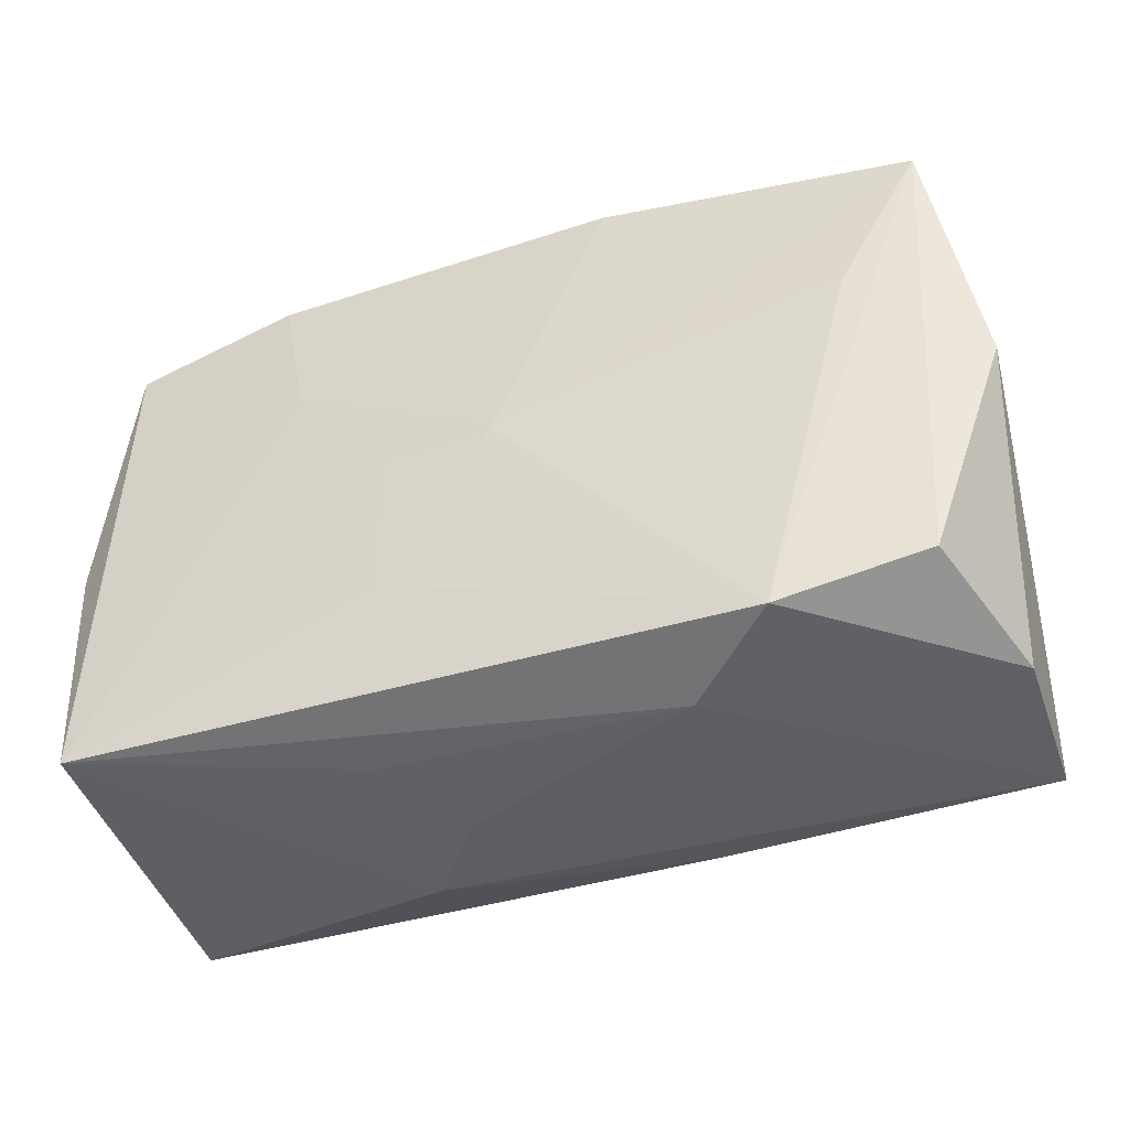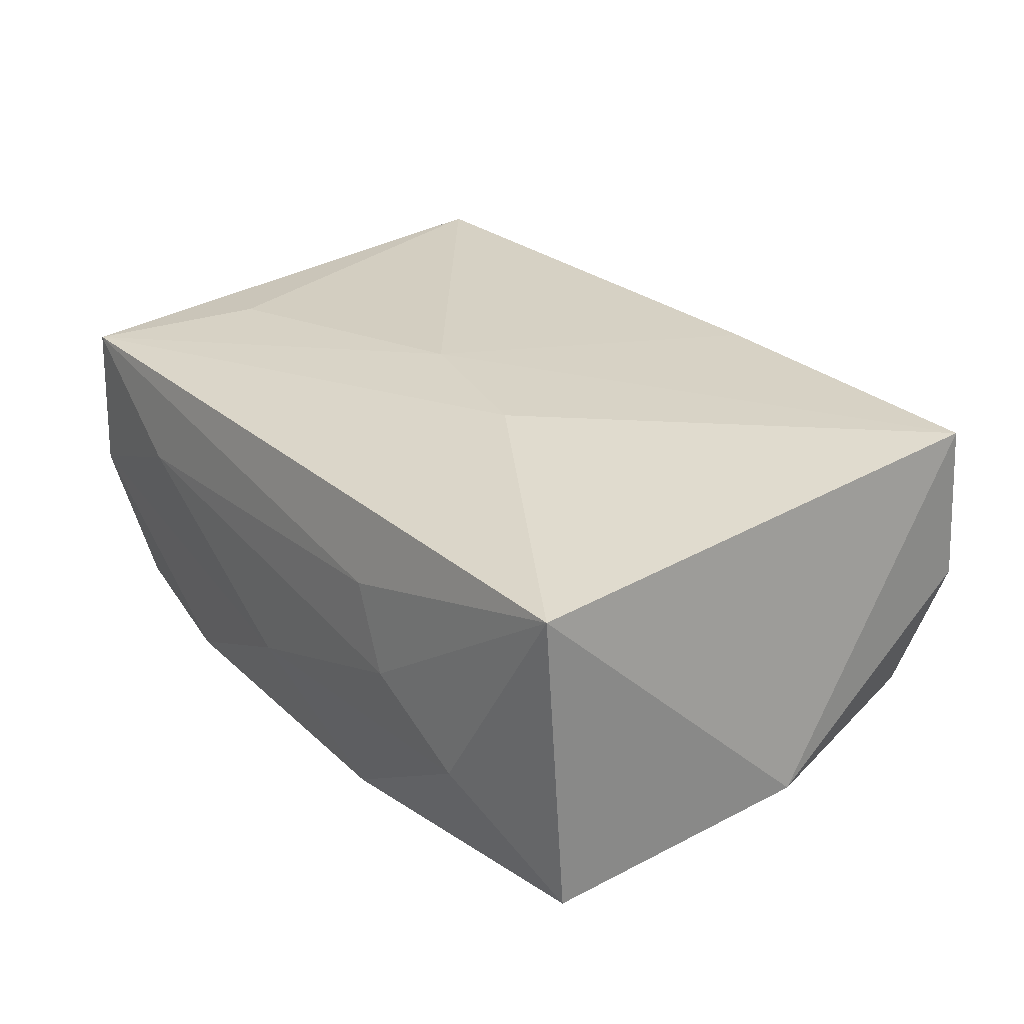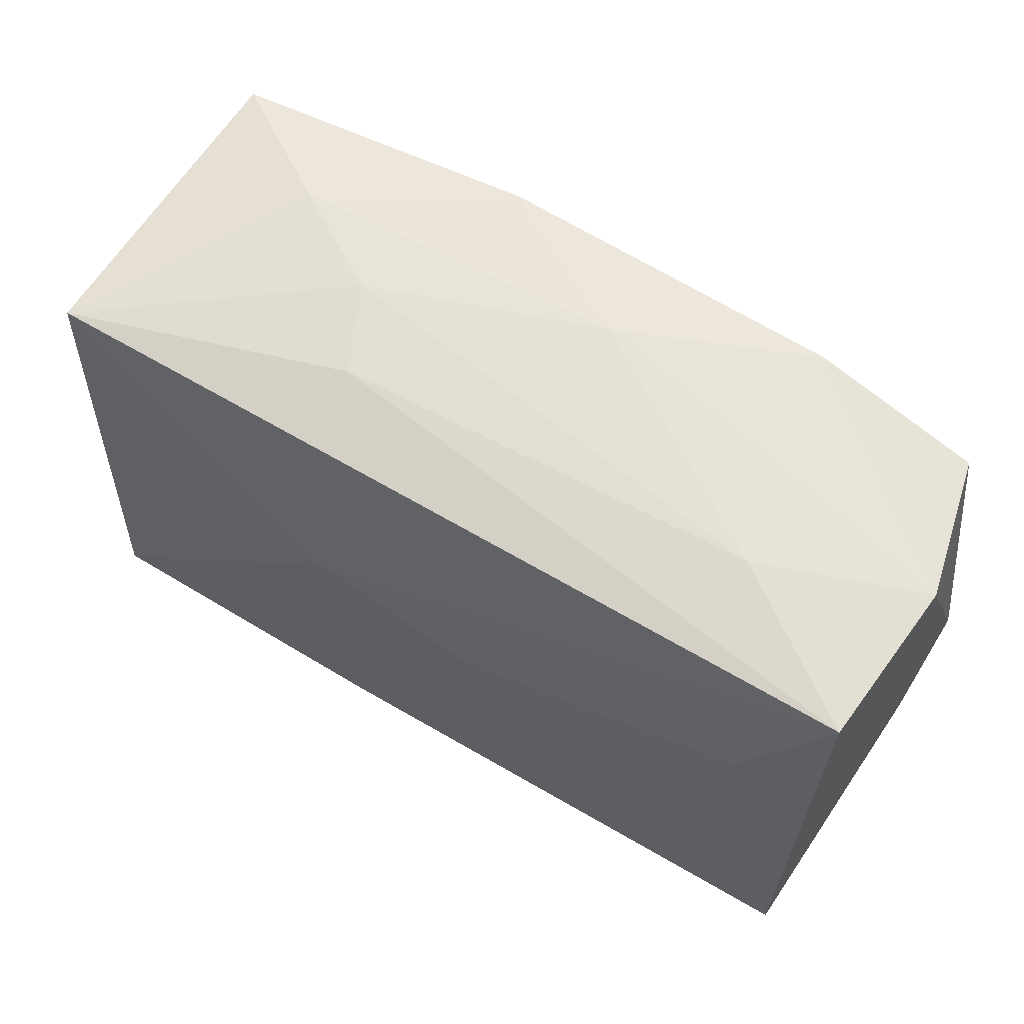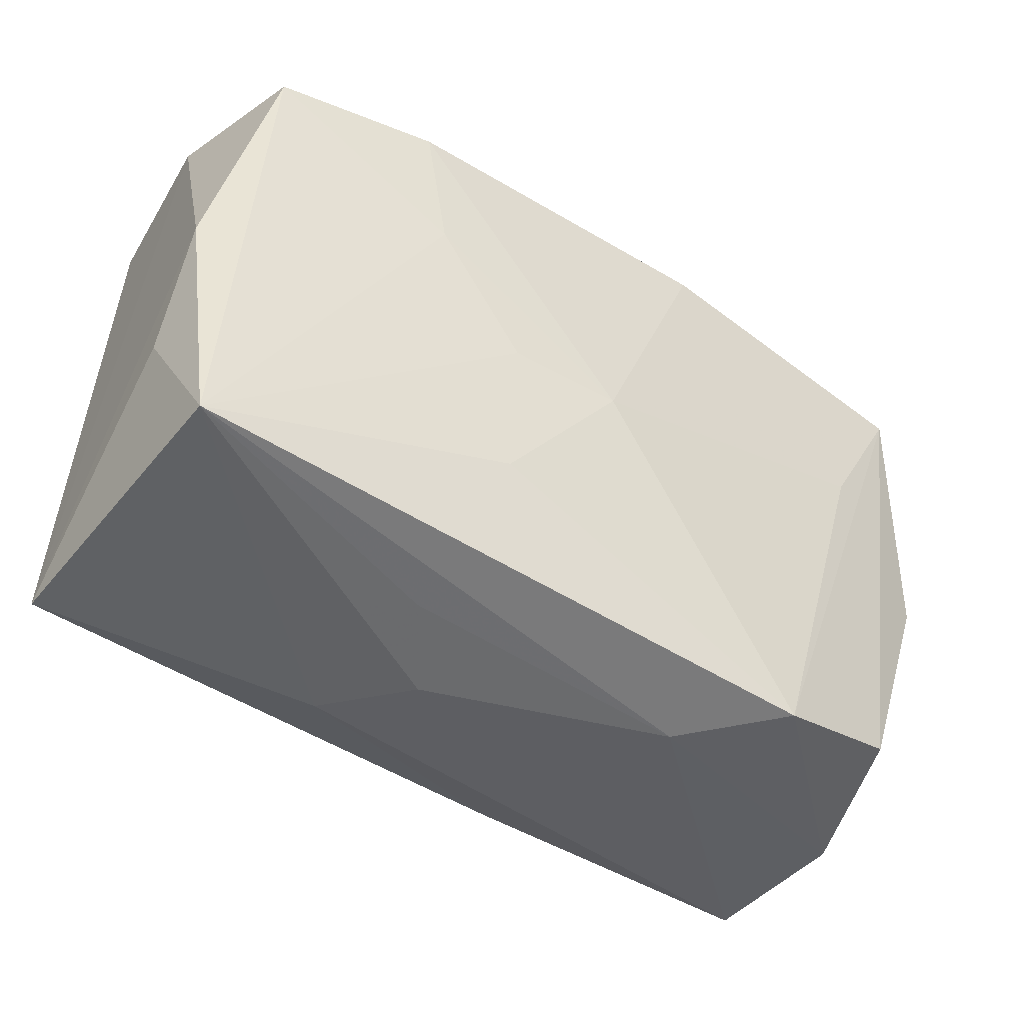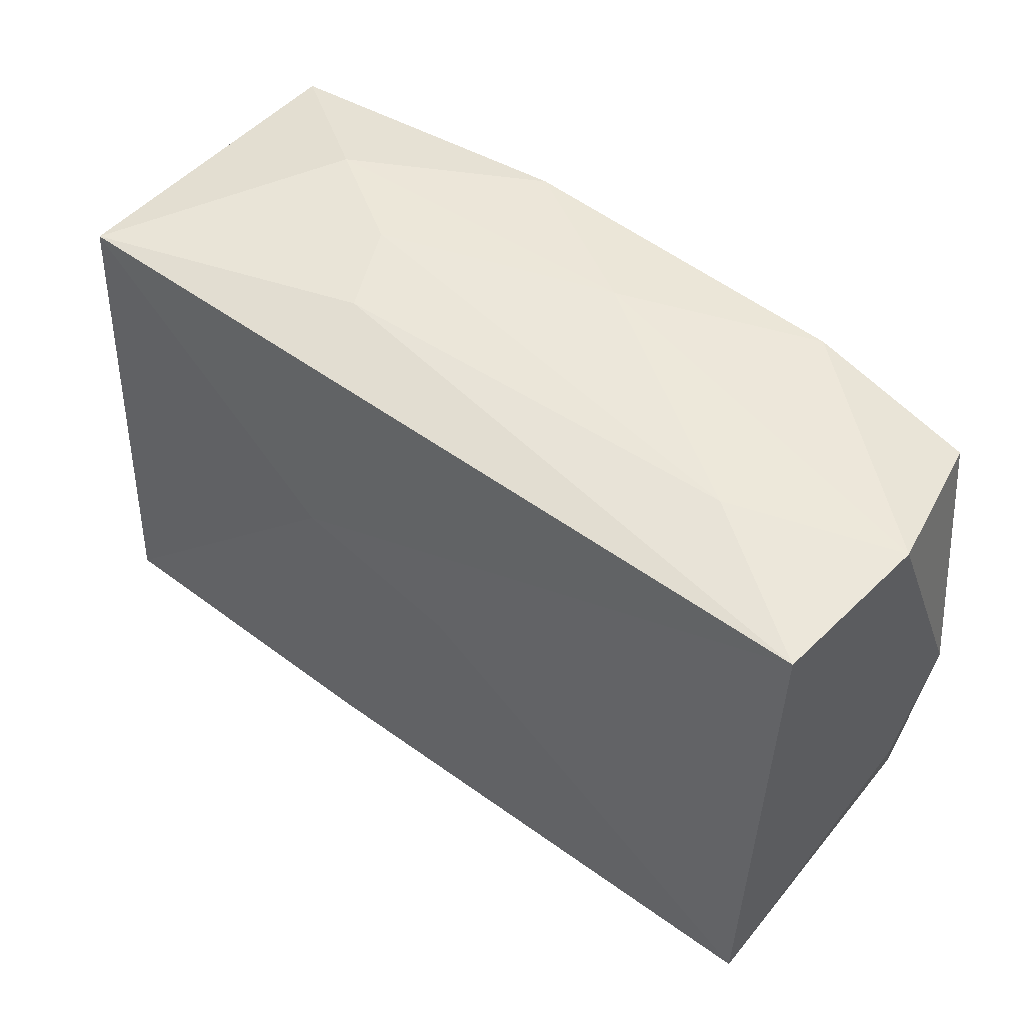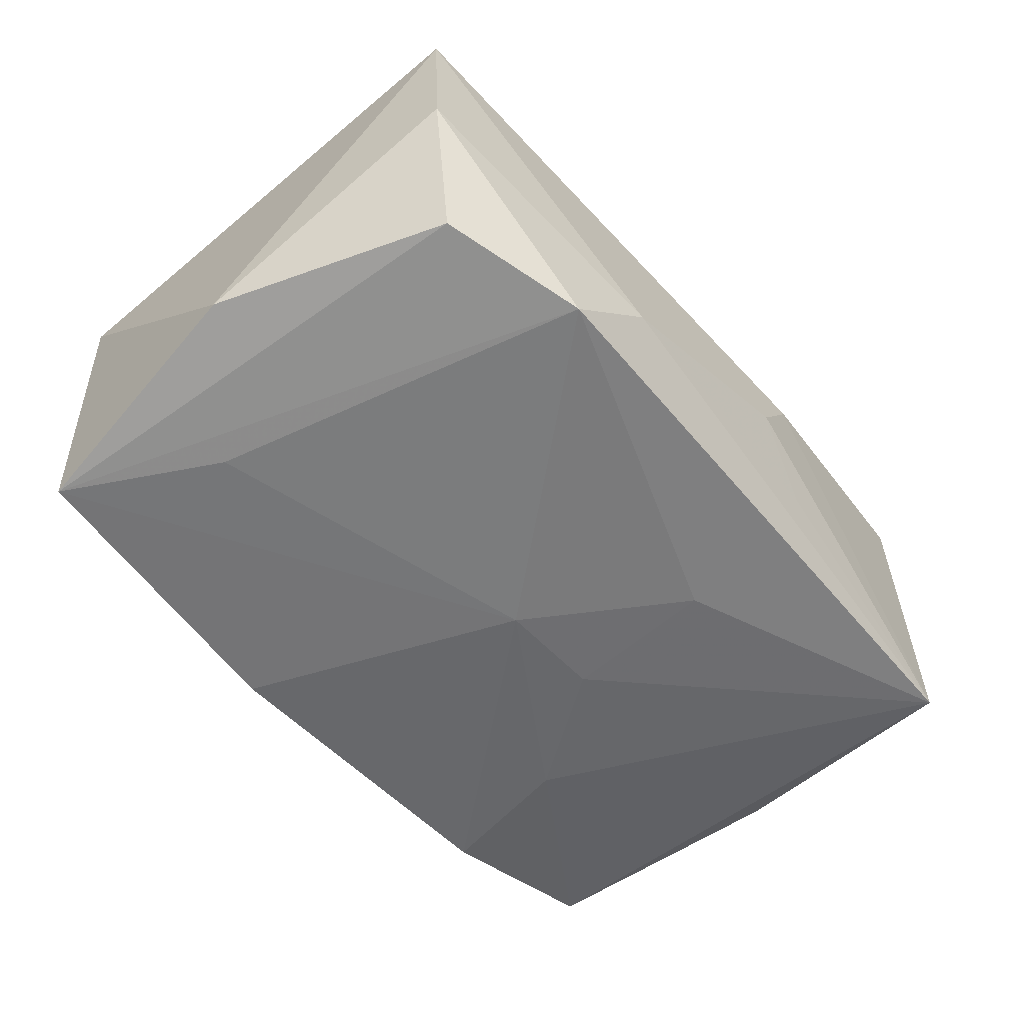
<metadata>
{"format":"obj","ext":"obj","renderer":"f3d","projection":"perspective","resolution":1024,"background":"white","views":[{"elev":-47.3,"azim":-159.9,"up":"+Y"},{"elev":28.1,"azim":-126.7,"up":"+Z"},{"elev":65.1,"azim":31.8,"up":"+Y"},{"elev":-47.1,"azim":145.8,"up":"+Y"},{"elev":52.7,"azim":39.4,"up":"+Y"},{"elev":-52.5,"azim":-49.3,"up":"+Z"}]}
</metadata>
<code>
v -0.01892 0.01824 -0.005051
v -0.03006 -0.0008741 -0.007948
v -0.02743 -0.01682 0.01211
v -0.007521 0.005339 0.01212
v 0.0282 0.01803 -0.001395
v 0.007217 -0.01064 -0.01121
v 0.003451 0.002913 0.01212
v -0.009472 0.01854 0.004628
v 0.00723 -0.0005824 -0.01209
v 0.02801 -0.01602 0.01126
v -0.0222 0.005663 -0.01098
v -0.01204 0.01877 -0.0008811
v -0.02765 -0.01751 0.001526
v 0.002835 0.01877 -0.00636
v 0.02238 0.007761 0.01059
v 0.02735 0.01803 0.009151
v 0.02587 0.01603 -0.01131
v -0.02477 -0.01616 -0.008084
v 0.02733 -0.01706 -0.009716
v 0.02901 -0.00787 -0.004813
v -0.009637 -0.01983 -0.004447
v -0.02769 0.01585 -0.01091
v 0.005772 -0.01941 0.001177
v -0.02742 0.01711 0.009864
v 0.01488 0.01754 -0.01232
v -0.0002415 -0.0007078 -0.01237
v -0.01553 -0.01905 -0.009842
v 0.02917 -5.887e-05 -0.008674
v 0.009968 -0.01868 0.006883
v 0.009451 -0.01868 -0.004518
v 0.01319 0.007887 -0.01217
v 0.01777 0.01877 0.002892
v -0.006308 -0.01675 0.01195
v -0.007557 0.01772 -0.01233
f 2 3 24
f 7 3 33
f 4 3 7
f 4 24 3
f 7 16 4
f 4 16 24
f 22 1 34
f 22 18 2
f 22 34 26
f 2 24 22
f 24 1 22
f 27 18 22
f 7 33 10
f 6 27 26
f 13 18 27
f 13 21 3
f 27 21 13
f 13 3 2
f 2 18 13
f 23 21 30
f 24 16 8
f 26 27 11
f 11 22 26
f 27 22 11
f 19 17 28
f 27 6 19
f 23 30 19
f 31 17 19
f 19 21 27
f 19 30 21
f 29 10 33
f 29 33 3
f 23 19 29
f 29 19 10
f 29 21 23
f 3 21 29
f 15 16 7
f 7 10 15
f 15 10 16
f 28 17 5
f 5 10 28
f 16 10 5
f 12 1 24
f 24 8 12
f 28 10 20
f 20 19 28
f 10 19 20
f 9 6 26
f 9 19 6
f 26 31 9
f 31 19 9
f 25 5 17
f 25 17 31
f 26 34 25
f 25 31 26
f 16 5 32
f 32 8 16
f 32 12 8
f 12 32 14
f 14 25 34
f 5 25 14
f 14 32 5
f 34 1 14
f 1 12 14

</code>
